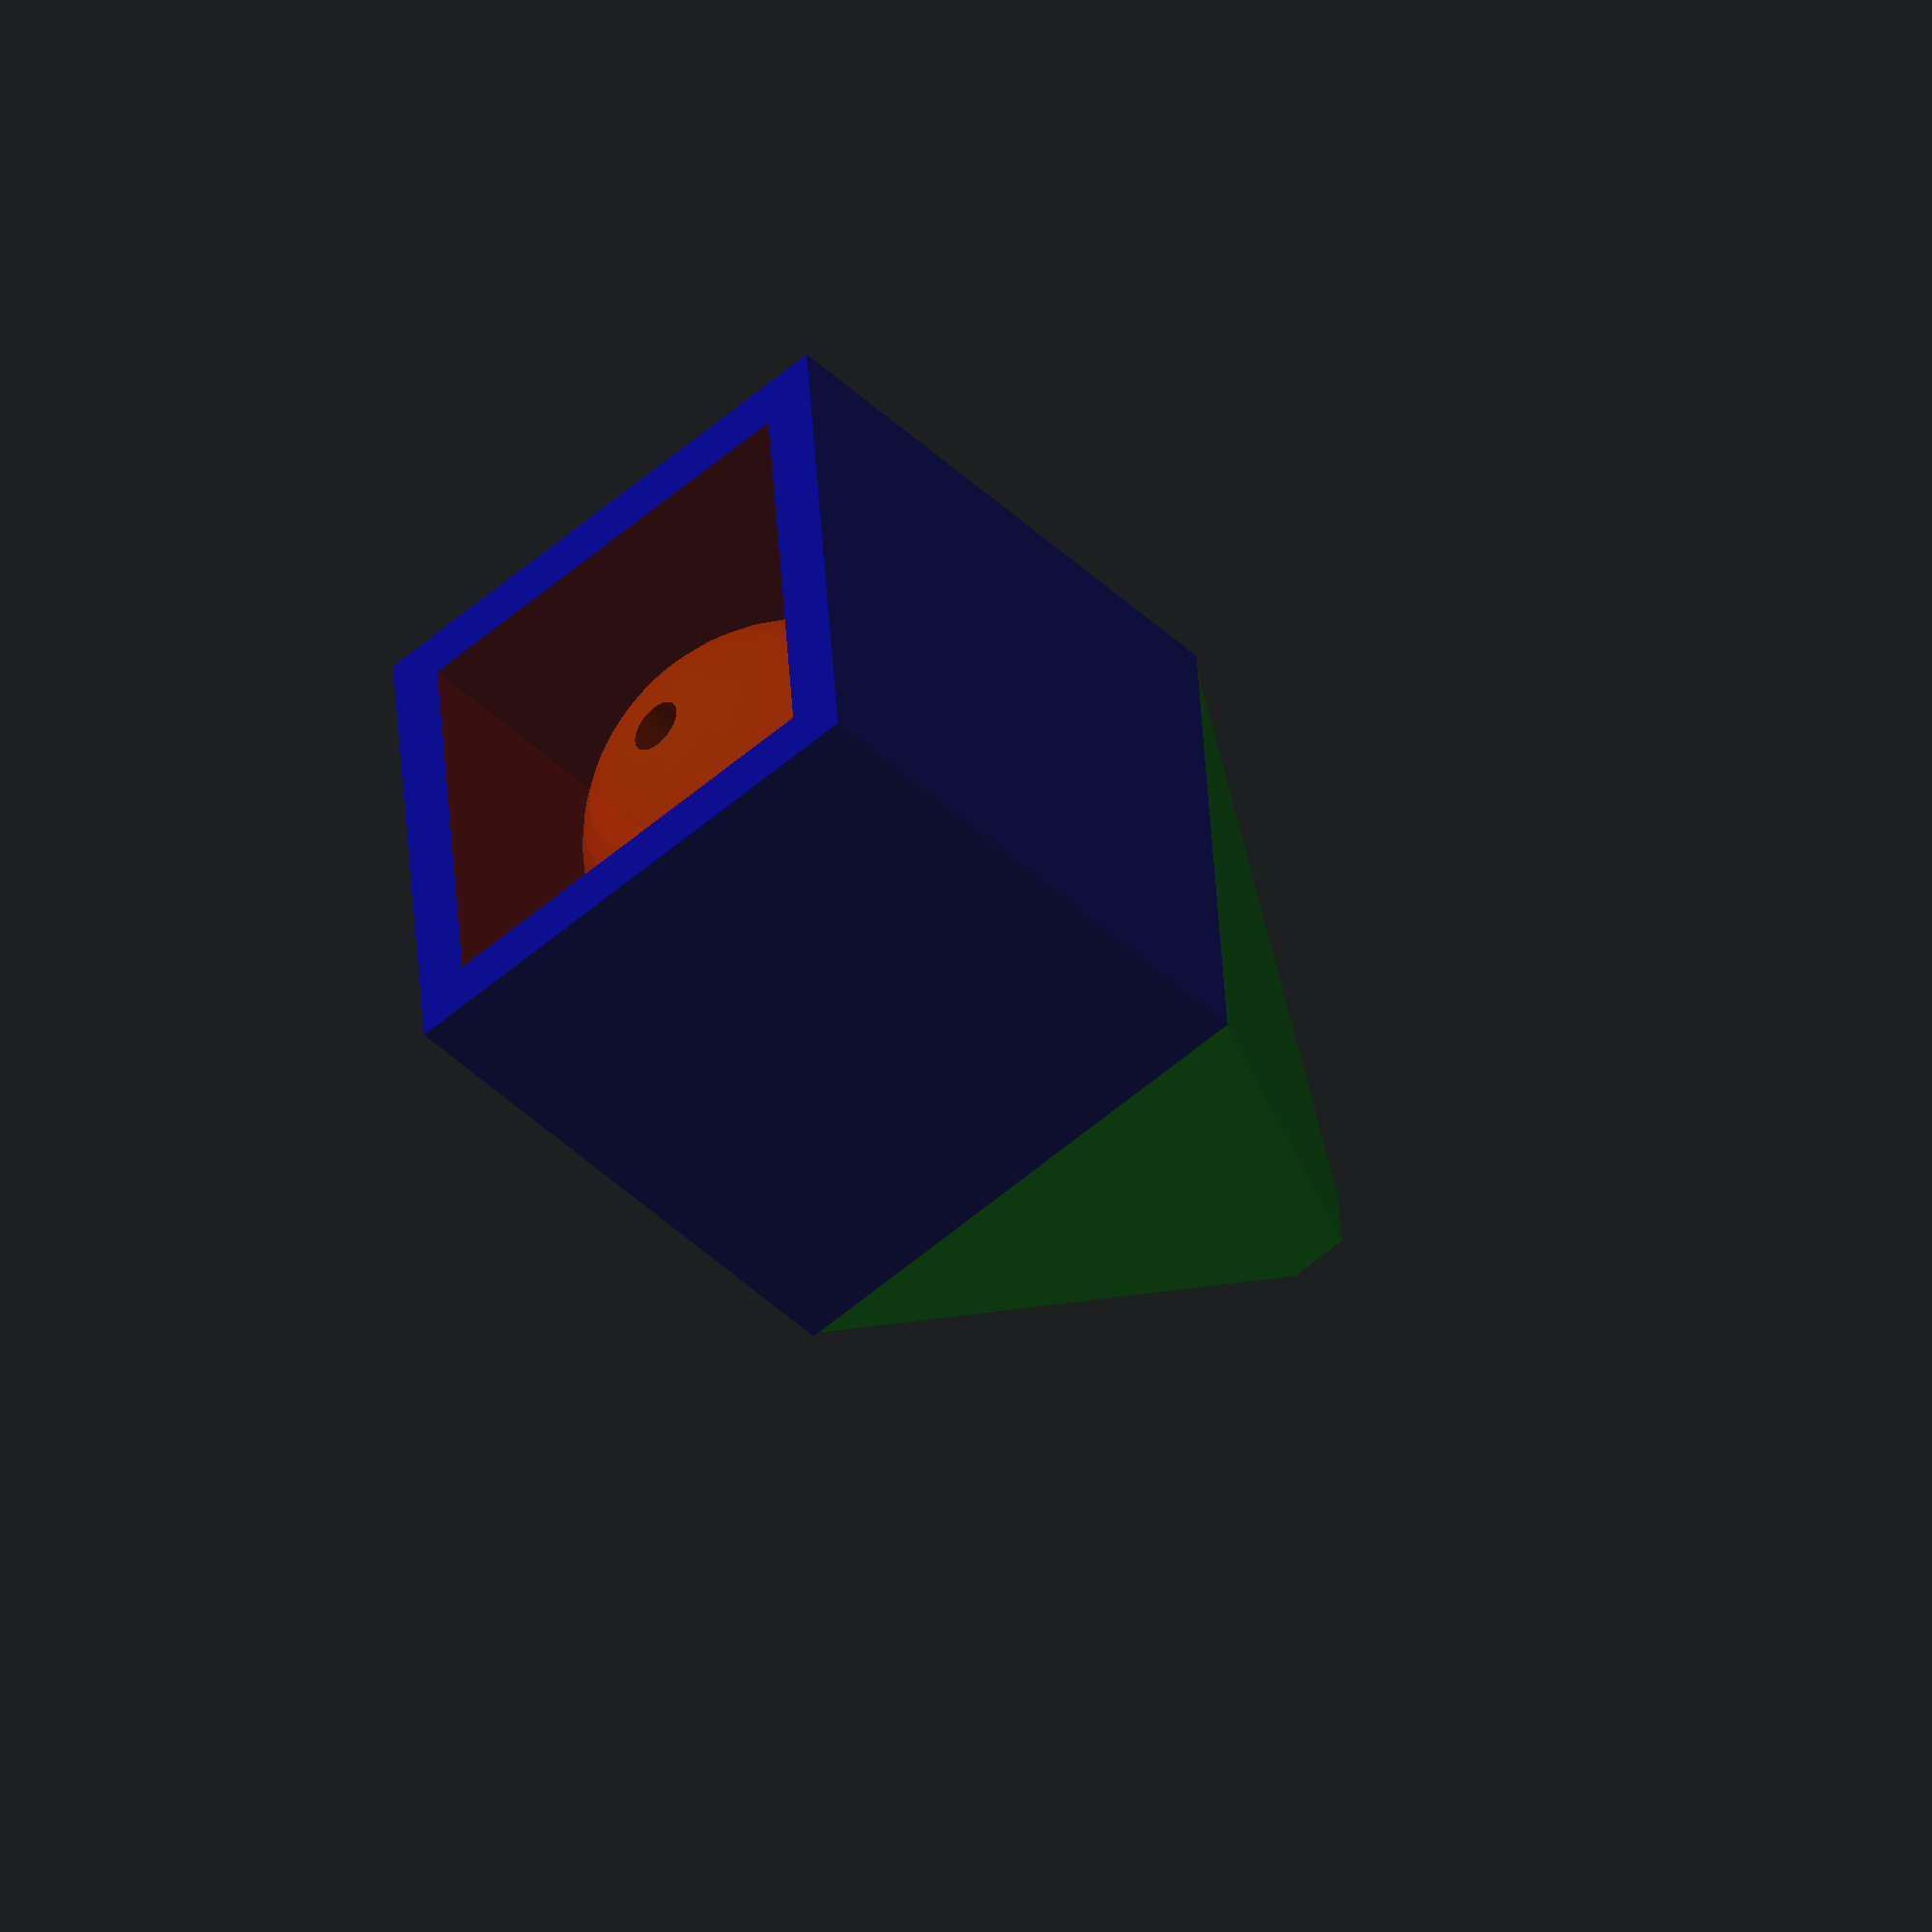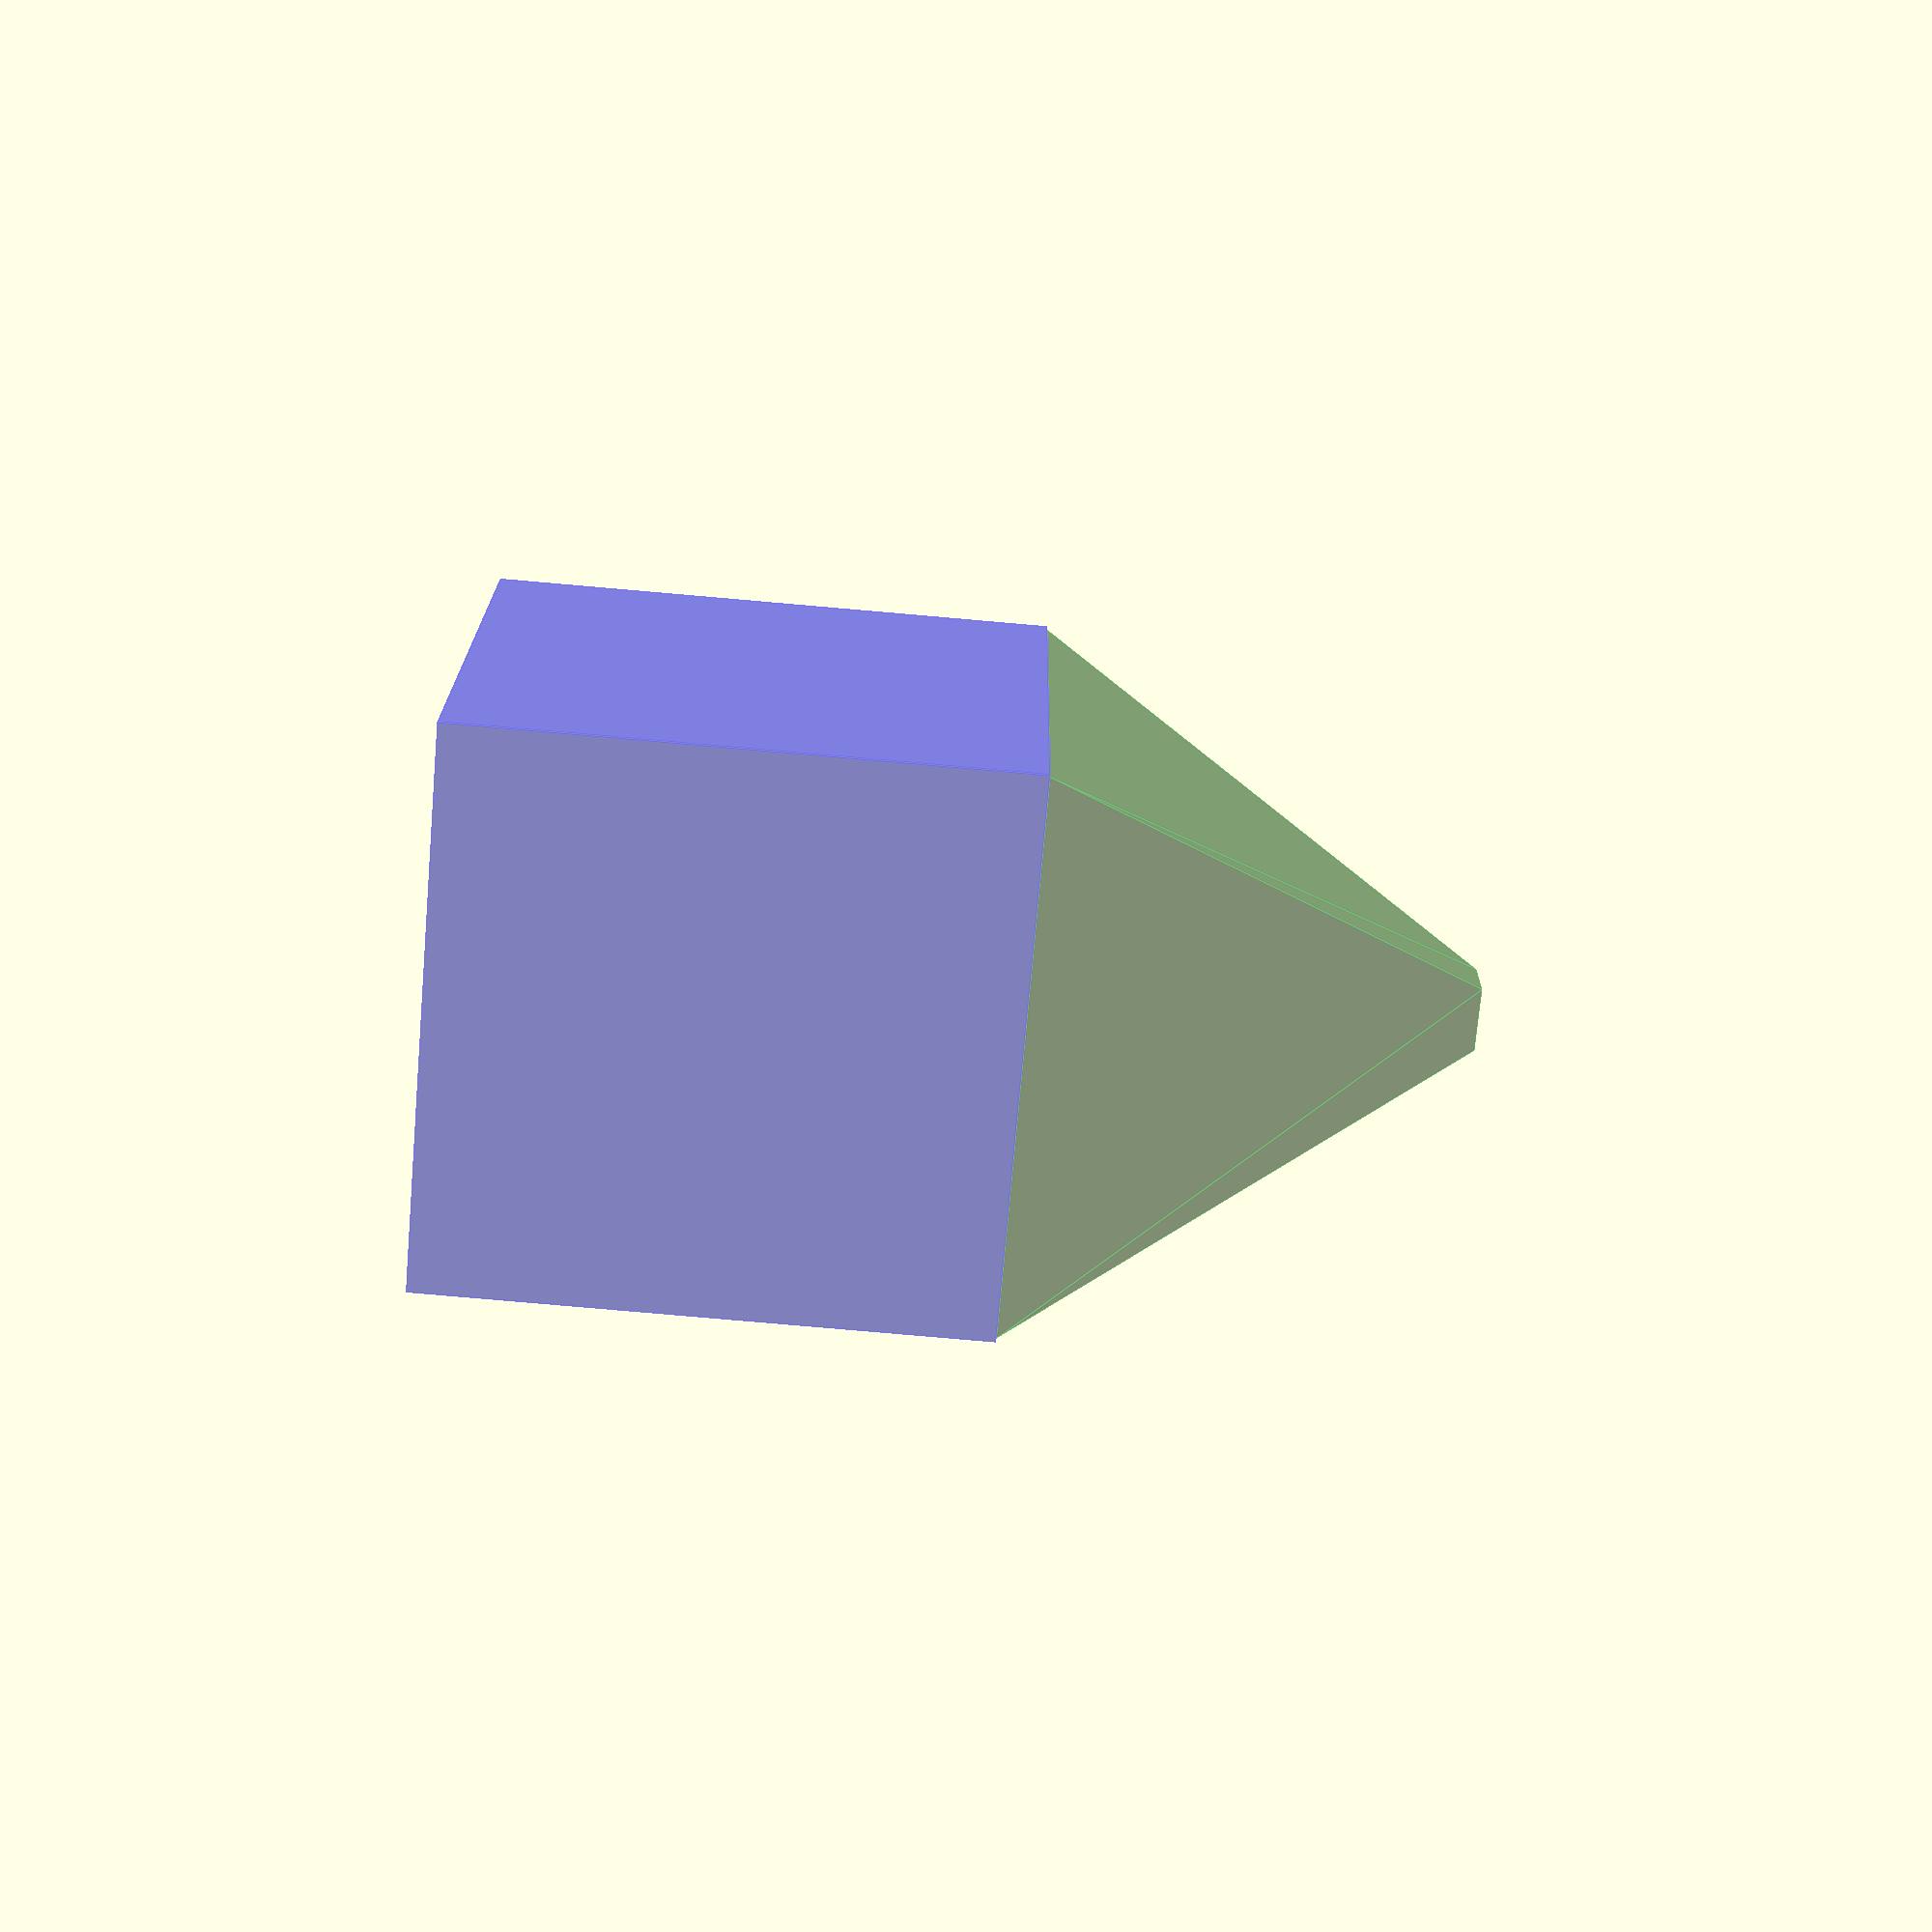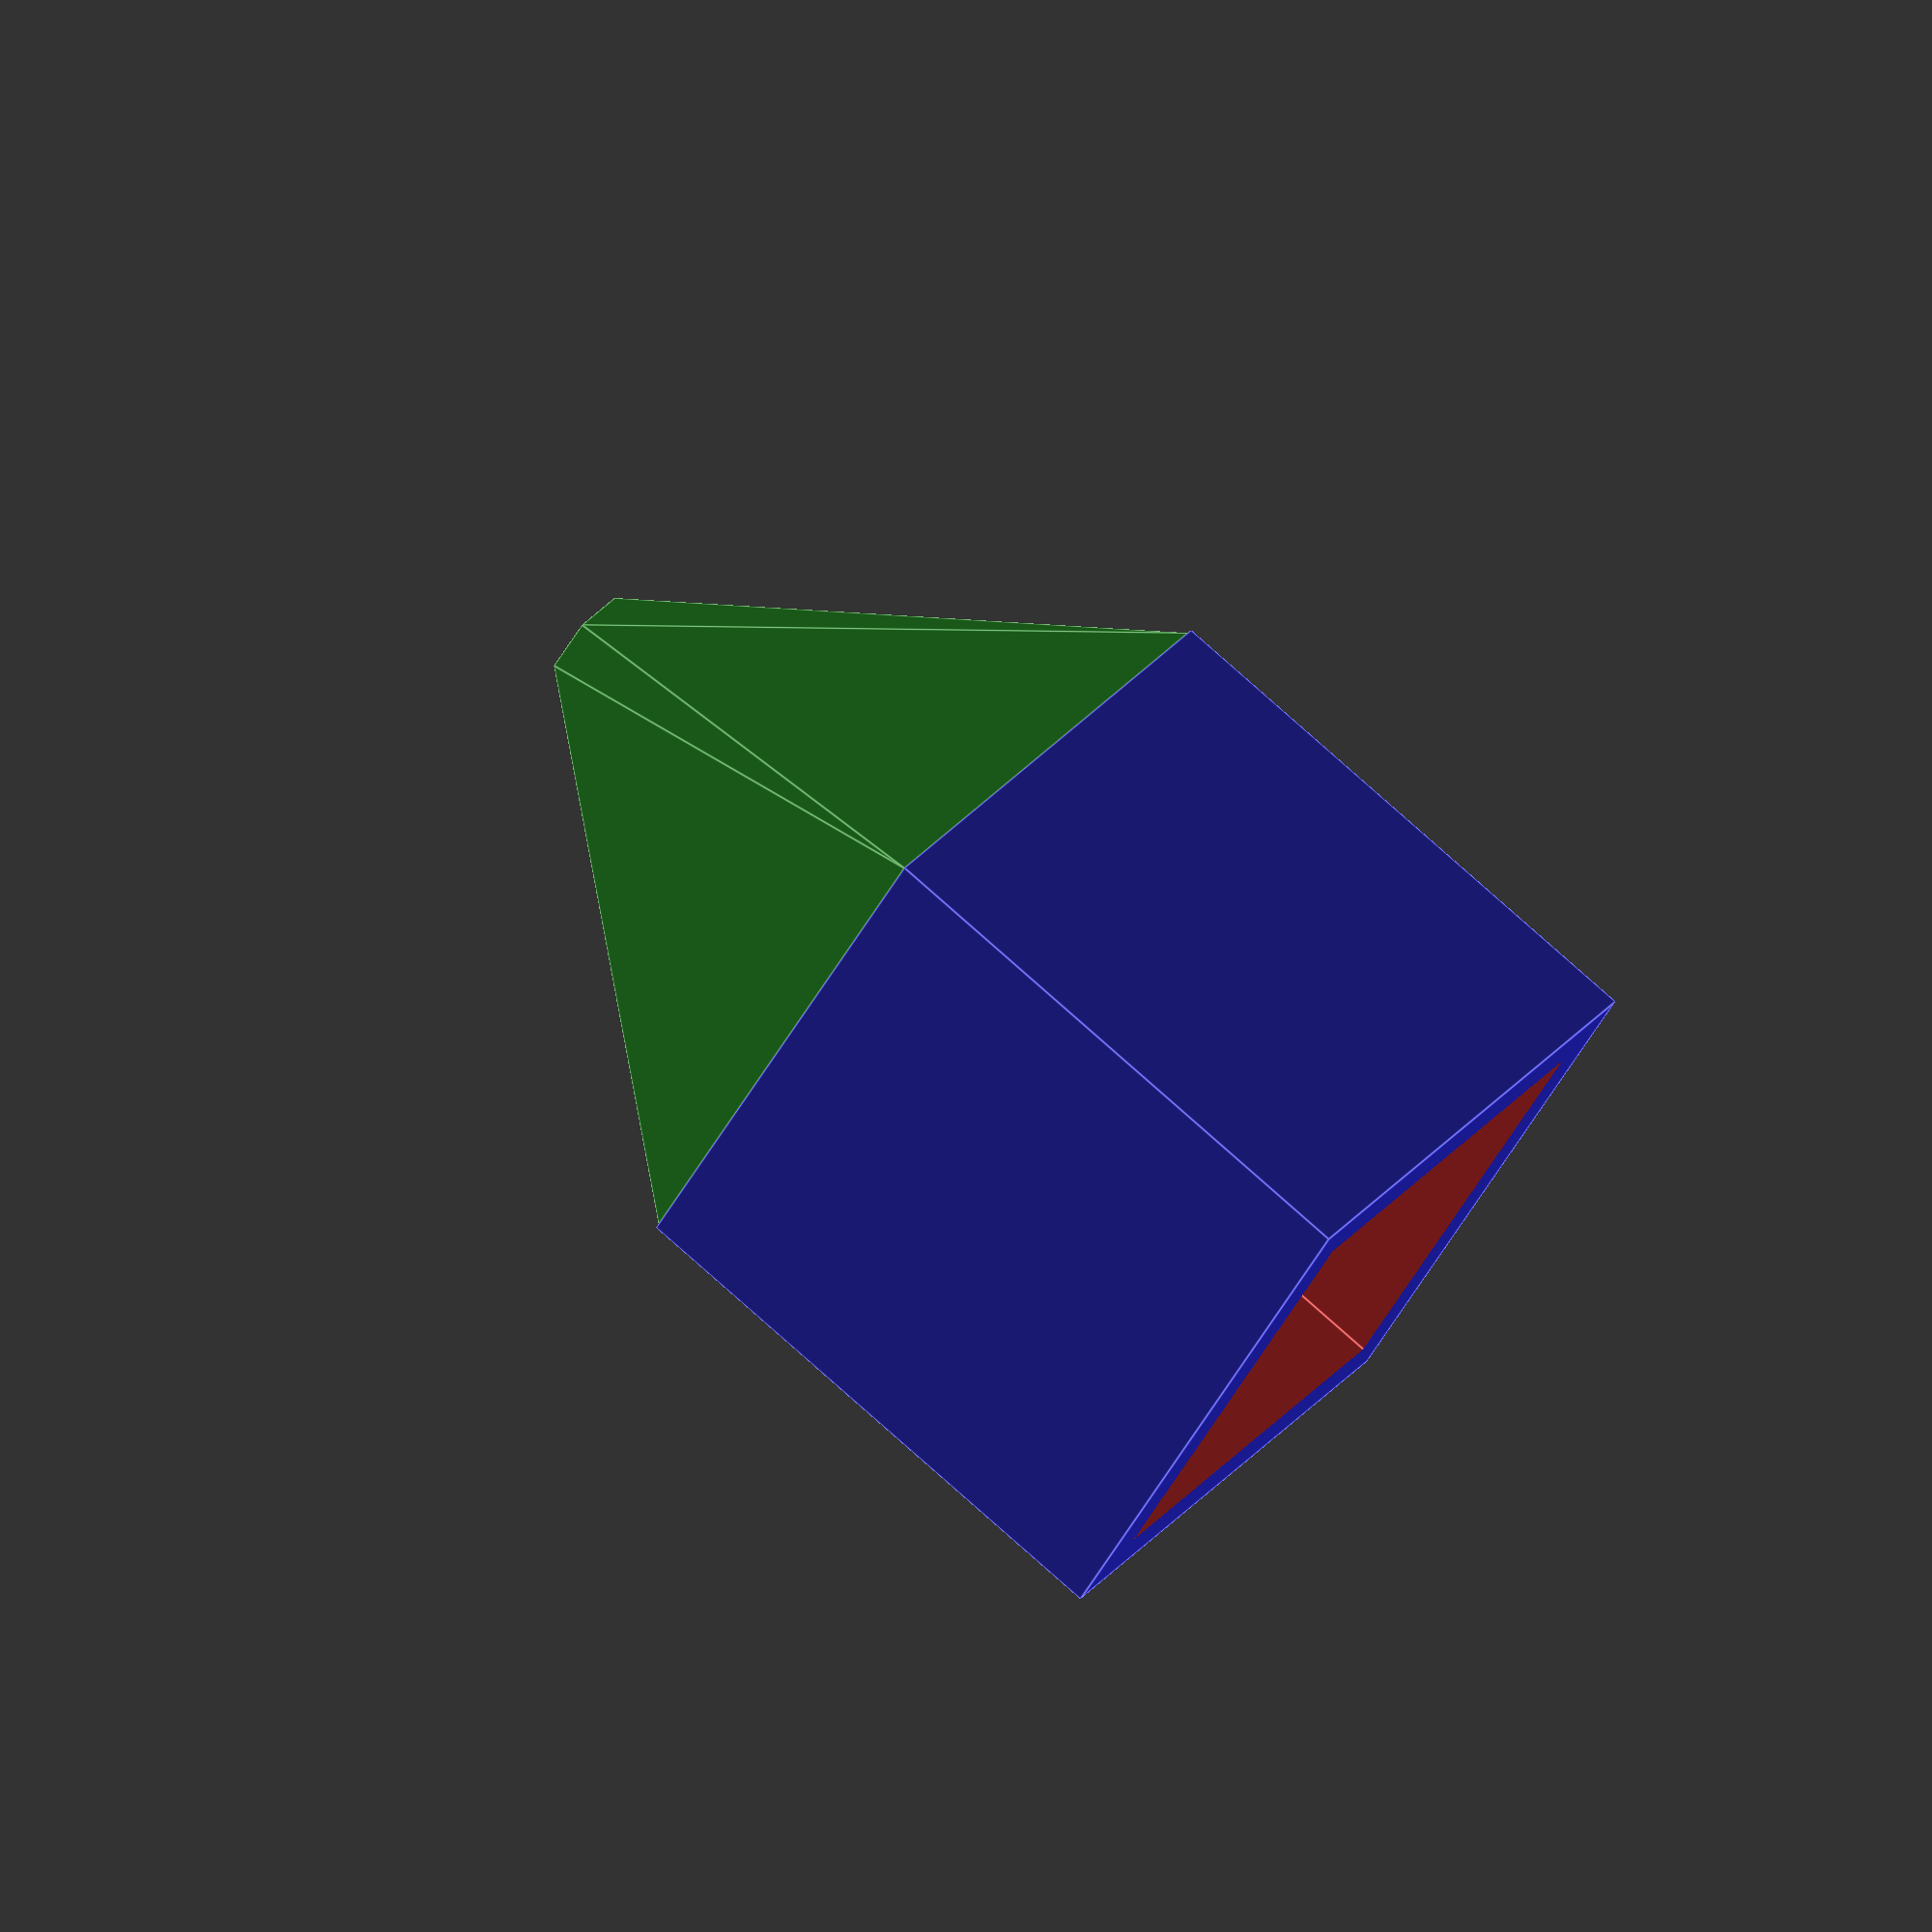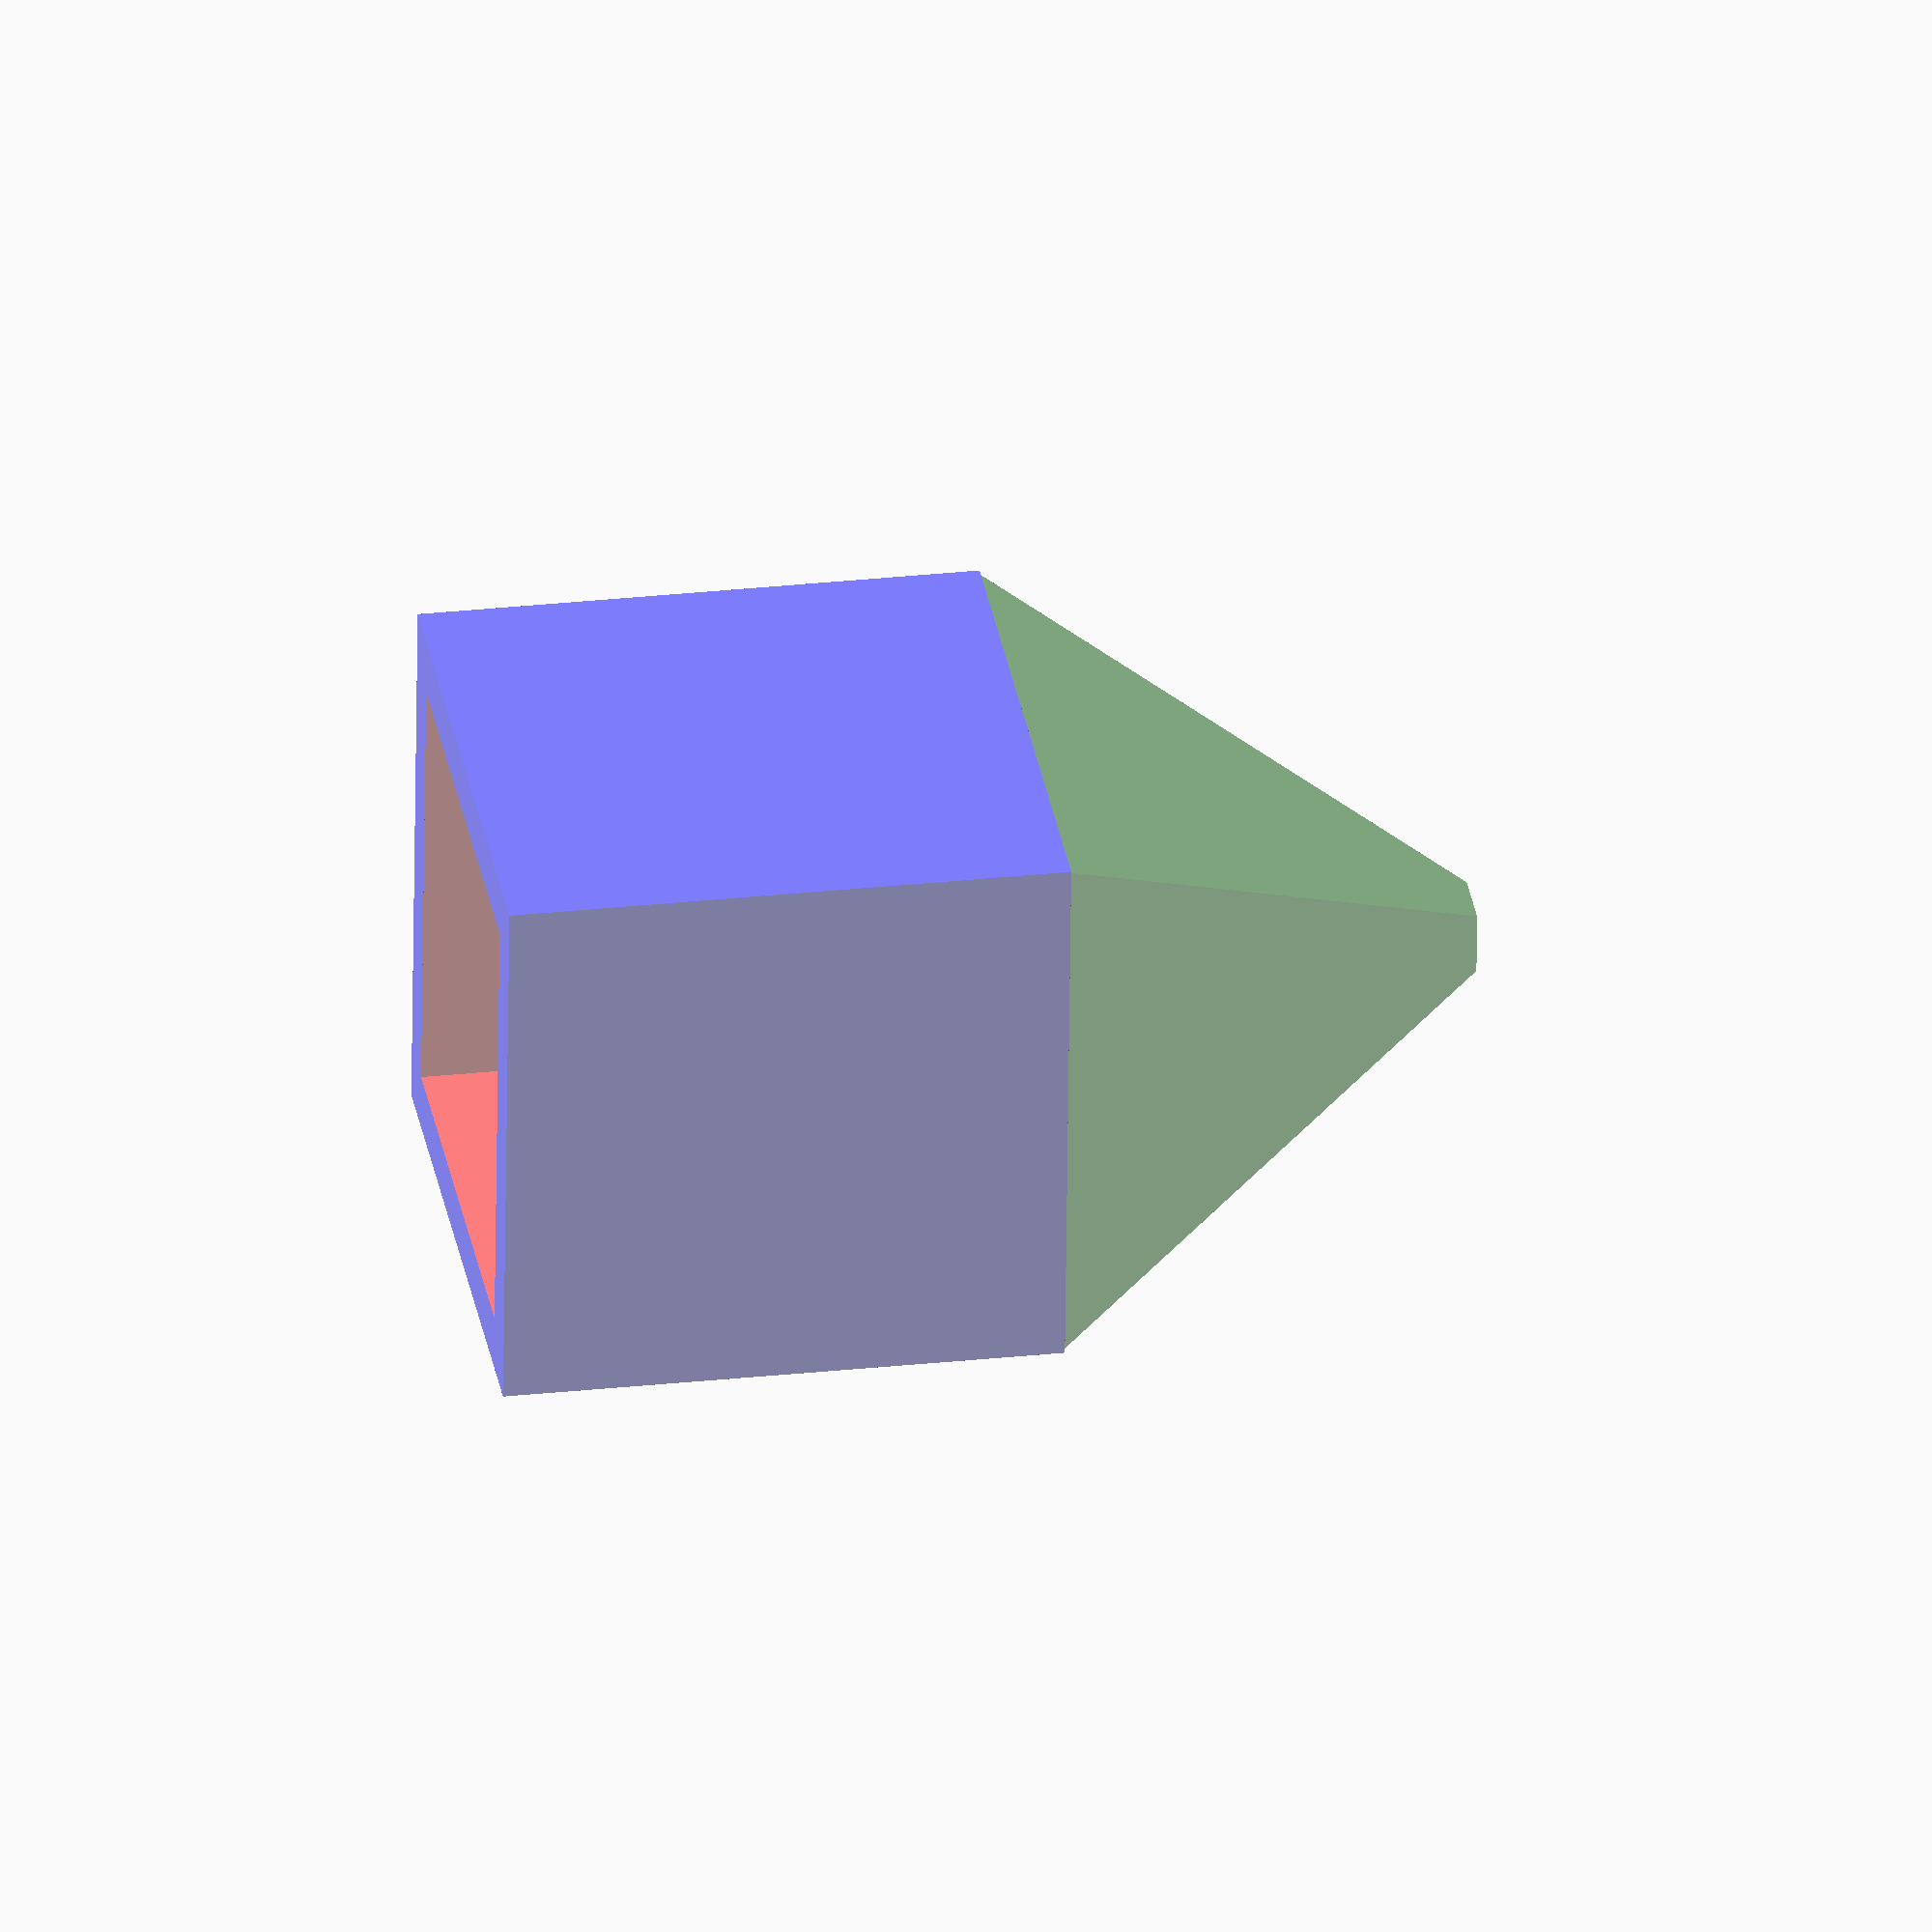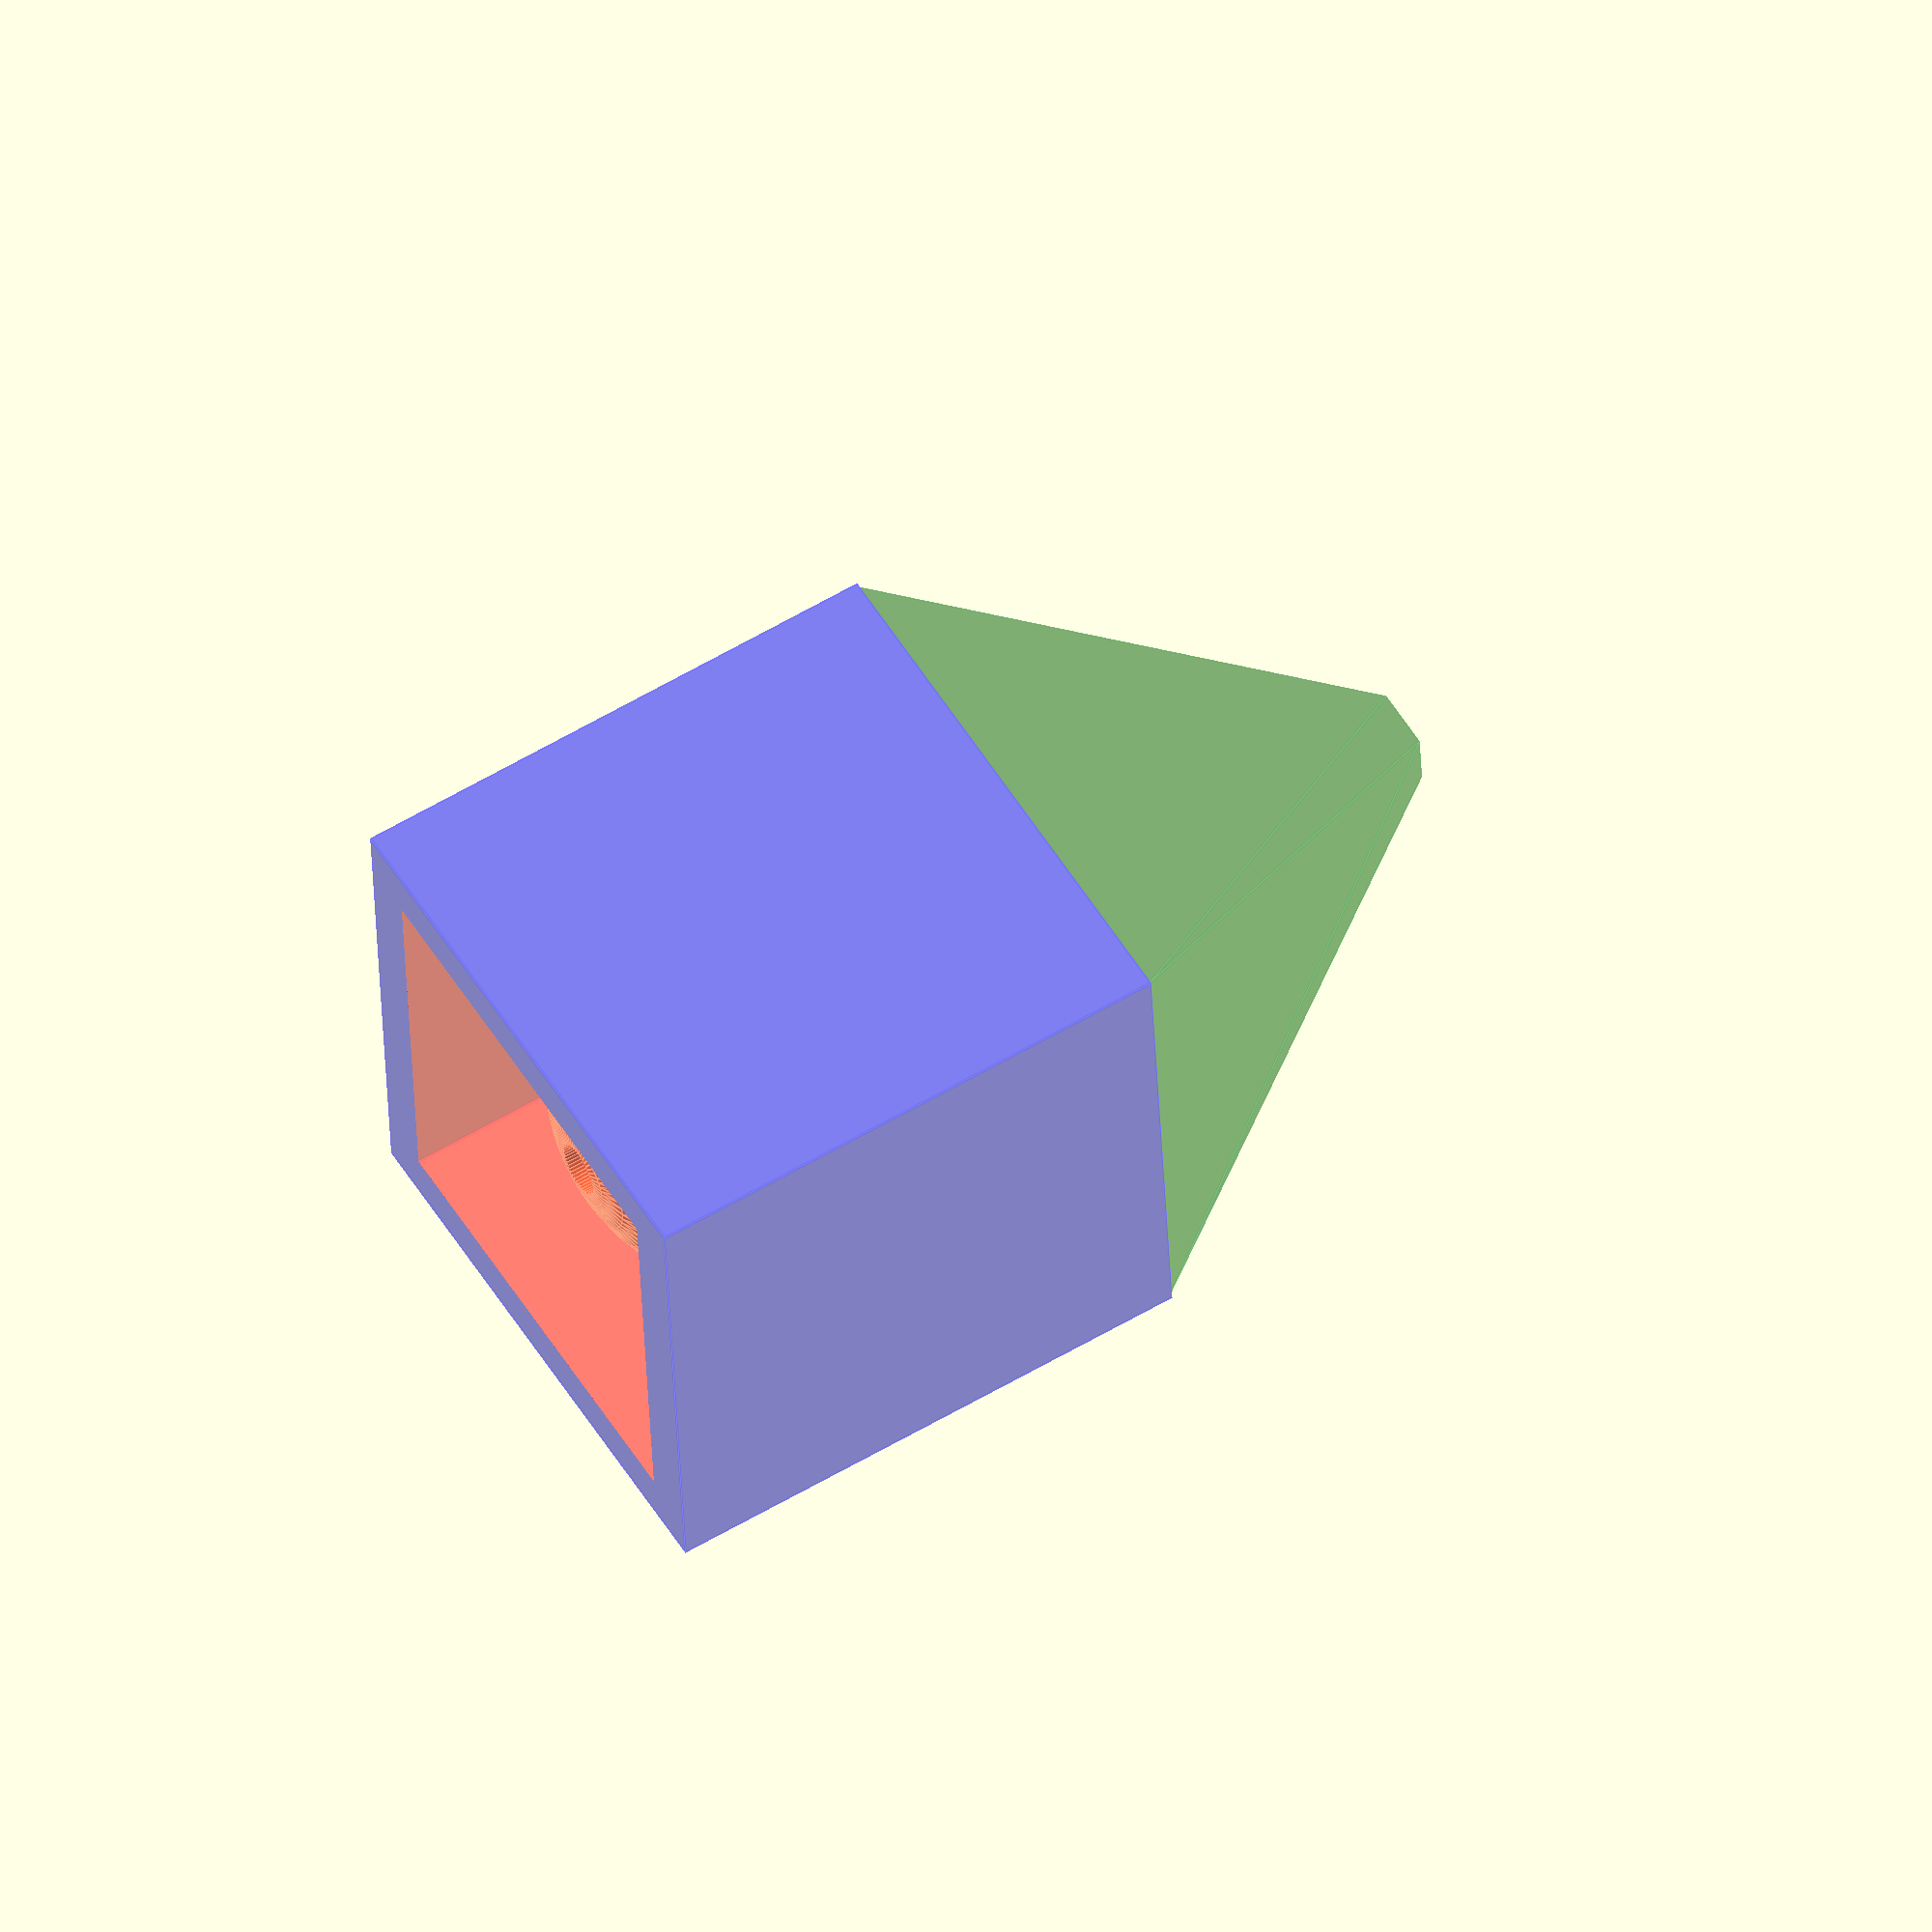
<openscad>

// El diametro de la bolita
diameter = 7;
// adjusted diameter (diameter + expansion)
ad = diameter + 1;
// cell thickness
t = 2;
m = t / 2;

module cell () {
  //translate([0, 0, ad - m * 3])
  difference () {
    color("blue", 0.5) cube ([ad + t, ad + t, ad + t], true);
    color("red", 0.5) cube ([ad, ad, ad * 2], true);
  }
}

module pyramid () {
  //translate([0, 0, m])
  difference () { 
    color("Green", 0.5) 
      rotate([0,180,45]) translate([0, 0, 0]) cylinder(ad, ad - m, 0.8, $fn=4);
    color("DeepPink", 0.5) 
      rotate([0,180,45]) cylinder(ad, (ad + t + m) / 2, 0.3, $fn=4);
  }
}

module puncher() {
  cell();
  translate([0, 0, - ad + t + m]) pyramid();
}

module rosario_ball() {
  color("OrangeRed", .5)
  difference() {
    sphere(d=ad, true, $fn=50);
    cylinder(r=0.5, h=10, center=true, $fn=50);
  }
}

%rosario_ball();
puncher();
</openscad>
<views>
elev=46.6 azim=85.7 roll=43.2 proj=o view=solid
elev=79.4 azim=7.4 roll=85.0 proj=p view=edges
elev=281.8 azim=220.9 roll=311.8 proj=o view=edges
elev=331.6 azim=4.0 roll=80.7 proj=o view=solid
elev=300.1 azim=175.9 roll=58.8 proj=o view=edges
</views>
